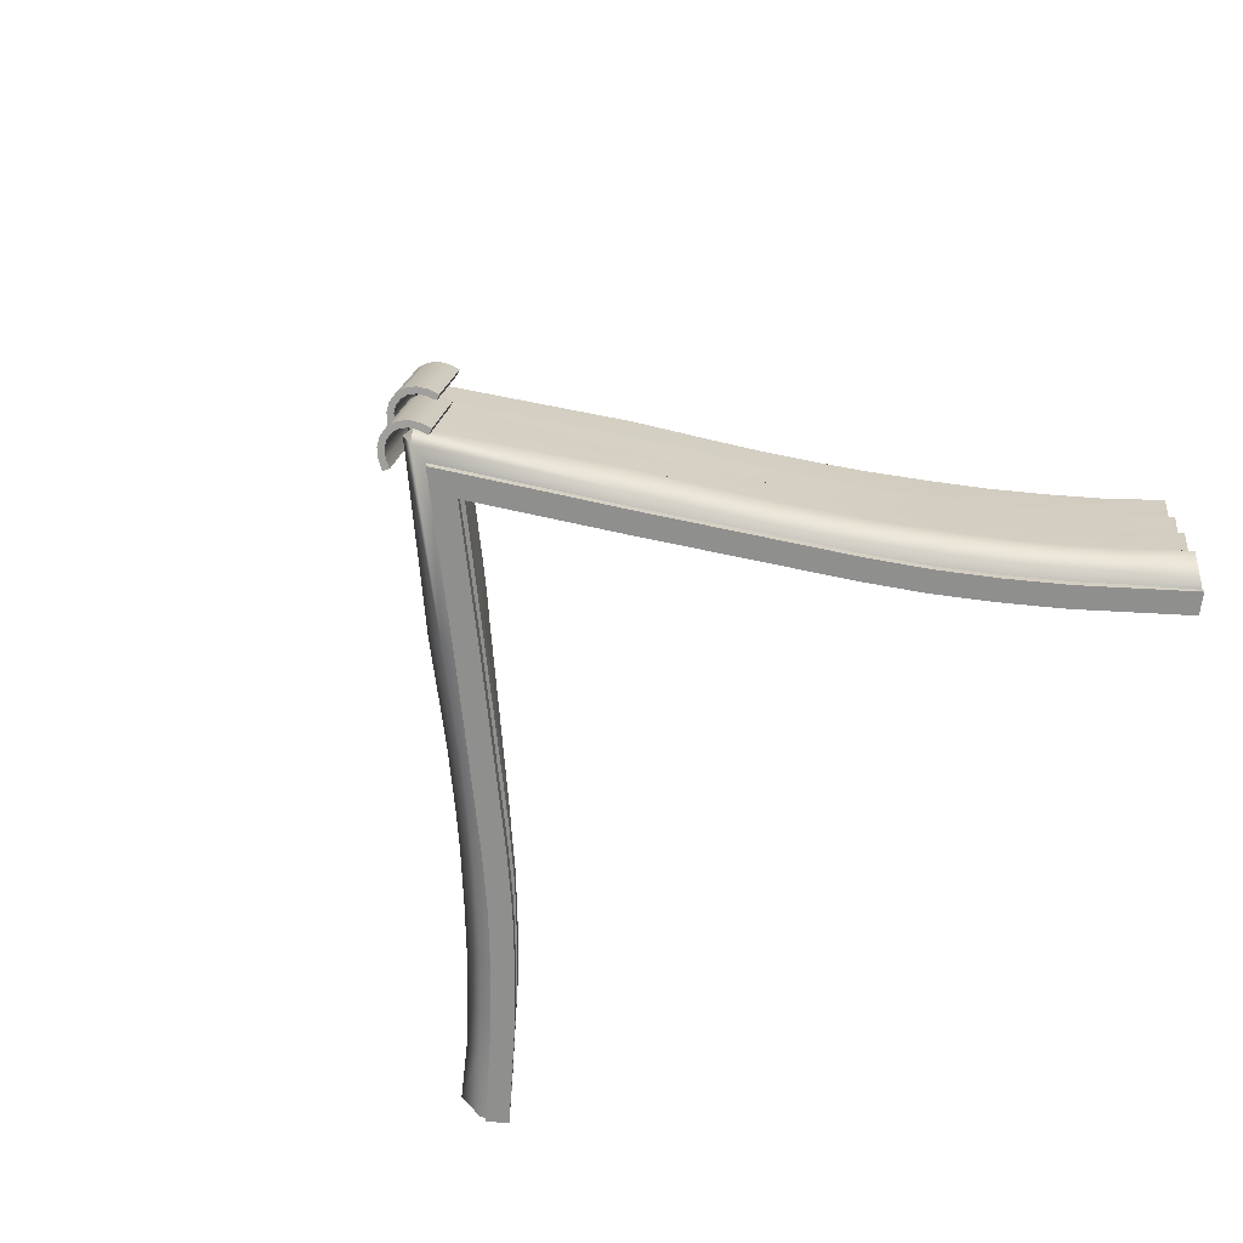
<metadata>
{"format":"obj","ext":"obj","renderer":"f3d","projection":"perspective","resolution":1024,"background":"white","views":[{"elev":-65.2,"azim":-138.5,"up":"+Z"}]}
</metadata>
<code>
o Roof_Modular_RoundTiles_8_R
v 4.696 -0.715 -0.8141
v 4.858 -0.5497 -0.8141
v 4.508 -0.5307 -0.8141
v 4.669 -0.3654 -0.8141
v 4.669 -0.3654 1
v 4.696 -0.715 1
v 4.508 -0.5307 1
v 4.858 -0.5497 1
v 0 5.108 -0.7475
v 0 5.095 -0.9787
v 0 5.555 -0.7475
v 0 5.555 -0.9787
v 4.708 -0.7534 -0.7475
v 4.708 -0.7534 -0.9787
v 4.901 -0.5738 -0.7475
v 4.901 -0.5738 -0.9787
v 2.578 1.985 -0.9787
v 2.377 1.815 -0.7475
v 2.578 1.985 -0.7475
v 2.377 1.815 -0.9787
v 3.48 0.8777 -0.9787
v 3.272 0.7157 -0.7475
v 3.48 0.8777 -0.7475
v 3.272 0.7157 -0.9787
v 3.963 0.3533 -0.9787
v 3.764 0.1811 -0.7475
v 3.963 0.3533 -0.7475
v 3.764 0.1811 -0.9787
v 3.021 1.413 -0.7475
v 2.817 1.247 -0.9787
v 3.021 1.413 -0.9787
v 2.817 1.247 -0.7475
v 1.188 3.89 -0.7475
v 0.9806 3.728 -0.9787
v 1.188 3.89 -0.9787
v 0.9806 3.728 -0.7475
v 0 5.108 -0.1708
v 0 5.095 -0.402
v 0 5.555 -0.1708
v 0 5.555 -0.402
v 4.708 -0.7534 -0.1708
v 4.708 -0.7534 -0.402
v 4.901 -0.5738 -0.1708
v 4.901 -0.5738 -0.402
v 2.578 1.985 -0.402
v 2.377 1.815 -0.1708
v 2.578 1.985 -0.1708
v 2.377 1.815 -0.402
v 3.48 0.8777 -0.402
v 3.272 0.7157 -0.1708
v 3.48 0.8777 -0.1708
v 3.272 0.7157 -0.402
v 3.963 0.3533 -0.402
v 3.764 0.1811 -0.1708
v 3.963 0.3533 -0.1708
v 3.764 0.1811 -0.402
v 3.021 1.413 -0.1708
v 2.817 1.247 -0.402
v 3.021 1.413 -0.402
v 2.817 1.247 -0.1708
v 1.201 3.884 -0.1708
v 0.993 3.722 -0.402
v 1.201 3.884 -0.402
v 0.993 3.722 -0.1708
v 0 5.509 -0.9018
v 4.931 -0.5063 -0.9158
v 2.409 2.385 -0.8466
v 3.583 0.9498 -0.8466
v 4.004 0.4908 -0.8466
v 3.489 0.8256 -0.9018
v 3.91 0.3666 -0.9018
v 2.315 2.261 -0.9018
v 4.874 -0.6048 -0.94
v 2.011 2.925 -0.8466
v 1.926 2.786 -0.9018
v 3.17 1.434 -0.8467
v 2.741 1.956 -0.8467
v 4.406 0.07546 -0.8469
v 4.331 -0.06504 -0.9018
v 2.647 1.832 -0.9018
v 3.076 1.31 -0.9018
v 1.656 3.433 -0.8466
v 1.55 3.321 -0.9018
v 1.255 4.016 -0.8466
v 1.154 3.89 -0.9018
v 2.741 1.955 1
v 2.741 1.955 0.5355
v 2.741 1.955 0.08428
v 2.741 1.956 -0.3641
v 4.004 0.4908 1
v 4.004 0.4908 0.5355
v 4.004 0.4908 0.0843
v 4.004 0.4908 -0.364
v 4.407 0.07471 1
v 4.407 0.0749 0.5353
v 4.407 0.07509 0.08408
v 4.407 0.07528 -0.3643
v 3.169 1.435 1
v 3.169 1.435 0.5355
v 3.169 1.435 0.08425
v 3.169 1.434 -0.3641
v 4.975 -0.4303 -0.3967
v 4.975 -0.431 0.05529
v 4.974 -0.4317 0.5077
v 4.974 -0.4324 1
v 1.655 3.436 -0.364
v 1.653 3.438 0.0843
v 1.652 3.44 0.5355
v 1.65 3.442 1
v 1.255 4.014 -0.364
v 1.256 4.013 0.0843
v 1.257 4.012 0.5355
v 1.258 4.011 1
v 2.014 2.922 1
v 2.013 2.922 0.5355
v 2.012 2.923 0.08429
v 2.012 2.924 -0.364
v 2.409 2.385 1
v 2.409 2.385 0.5355
v 2.409 2.385 0.08429
v 2.409 2.385 -0.364
v 3.583 0.9498 1
v 3.583 0.9498 0.5355
v 3.583 0.9498 0.0843
v 3.583 0.9498 -0.364
v 2.892 2.018 0.777
v 4.155 0.5538 0.777
v 4.558 0.1379 0.7768
v 3.32 1.498 0.777
v 5.063 -0.3224 0.7483
v 0.07123 5.85 0.777
v 1.802 3.504 0.777
v 1.408 4.075 0.777
v 2.164 2.985 0.777
v 2.56 2.448 0.777
v 3.734 1.013 0.777
v 2.892 2.018 0.3096
v 4.155 0.5538 0.3096
v 4.558 0.1381 0.3094
v 3.32 1.498 0.3096
v 5.064 -0.3217 0.2809
v 0.07123 5.85 0.3096
v 1.803 3.502 0.3096
v 1.407 4.076 0.3096
v 2.164 2.986 0.3096
v 2.56 2.448 0.3096
v 3.734 1.013 0.3096
v 2.892 2.019 -0.1365
v 4.155 0.5538 -0.1364
v 4.558 0.1383 -0.1367
v 3.32 1.498 -0.1365
v 5.064 -0.321 -0.1673
v 0.07123 5.85 -0.1364
v 1.805 3.5 -0.1364
v 1.407 4.077 -0.1364
v 2.163 2.987 -0.1364
v 2.56 2.448 -0.1364
v 3.734 1.013 -0.1364
v 2.892 2.019 -0.5982
v 4.155 0.5538 -0.5982
v 4.557 0.1384 -0.5985
v 3.32 1.497 -0.5982
v 0.07123 5.85 -0.5982
v 2.162 2.988 -0.5982
v 2.56 2.448 -0.5982
v 3.734 1.013 -0.5982
v 5.064 -0.3203 -0.634
v 1.806 3.498 -0.5981
v 1.406 4.078 -0.5982
v 4.889 -0.5745 -0.9308
v 4.946 -0.4808 1
v 4.946 -0.4803 0.4985
v 4.946 -0.4797 0.0451
v 4.946 -0.4792 -0.4087
v 5.01 -0.4016 0.7373
v 5.01 -0.4011 0.2697
v 5.01 -0.4005 -0.1793
v 5.011 -0.4 -0.6477
v 4.832 -0.5334 -0.9111
v 4.816 -0.5637 -0.9203
v 4.809 -0.5626 -0.6823
v 4.808 -0.5632 1
v 4.808 -0.5631 0.7141
v 4.808 -0.5631 0.4749
v 4.808 -0.563 0.2448
v 4.809 -0.5629 0.01893
v 4.809 -0.5628 -0.2076
v 4.809 -0.5627 -0.4398
v 4.881 -0.4386 1
v 4.882 -0.438 0.4985
v 4.882 -0.4375 0.04512
v 4.882 -0.4369 -0.4087
v 4.946 -0.3594 0.7377
v 4.946 -0.3588 0.27
v 4.946 -0.3583 -0.179
v 4.946 -0.3577 -0.6476
v 1.185 3.553 1
v -0.05148 5.269 1
v 0.09377 5.066 1
v 0.239 4.862 1
v 0.3843 4.659 1
v 0.5295 4.455 1
v 0.6748 4.252 1
v 0.827 4.04 1
v 0.9923 3.811 1
v 2.912 1.298 1
v 1.394 3.285 1
v 1.596 3.02 1
v 1.805 2.745 1
v 2.02 2.463 1
v 2.239 2.176 1
v 2.461 1.885 1
v 2.684 1.593 1
v 4.703 -0.6732 1
v 3.156 1.022 1
v 3.394 0.7506 1
v 3.627 0.485 1
v 3.859 0.2316 1
v 4.084 -0.01271 1
v 4.301 -0.2462 1
v 4.507 -0.467 1
v 1.185 3.553 -0.8643
v 0.9923 3.811 -0.8643
v 0.827 4.04 -0.8643
v 0.5295 4.455 -0.8643
v -0.05148 5.269 -0.8643
v 0.6748 4.252 -0.8643
v 0.3843 4.659 -0.8643
v 0.239 4.862 -0.8643
v 0.09377 5.066 -0.8643
v 2.912 1.298 -0.8643
v 2.684 1.593 -0.8643
v 2.461 1.885 -0.8643
v 2.02 2.463 -0.8643
v 2.239 2.176 -0.8643
v 1.805 2.745 -0.8643
v 1.596 3.02 -0.8643
v 1.394 3.285 -0.8643
v 4.703 -0.6732 -0.8643
v 4.507 -0.467 -0.8643
v 4.301 -0.2462 -0.8643
v 3.859 0.2316 -0.8643
v 4.084 -0.01271 -0.8643
v 3.627 0.485 -0.8643
v 3.394 0.7506 -0.8643
v 3.156 1.022 -0.8643
v 0 5.789 -0.8466
v 0 5.789 1
v 0 5.789 0.5355
v 0 5.789 0.0843
v 0 5.789 -0.364
v 0 5.85 0.777
v 0 5.85 0.3096
v 0 5.85 -0.1364
v 0 5.85 -0.5982
v -4.696 -0.715 -0.8141
v -4.858 -0.5497 -0.8141
v -4.508 -0.5307 -0.8141
v -4.669 -0.3654 -0.8141
v -4.669 -0.3654 1
v -4.696 -0.715 1
v -4.508 -0.5307 1
v -4.858 -0.5497 1
v -4.708 -0.7534 -0.7475
v -4.708 -0.7534 -0.9787
v -4.901 -0.5738 -0.7475
v -4.901 -0.5738 -0.9787
v -2.578 1.985 -0.9787
v -2.377 1.815 -0.7475
v -2.578 1.985 -0.7475
v -2.377 1.815 -0.9787
v -3.48 0.8777 -0.9787
v -3.272 0.7157 -0.7475
v -3.48 0.8777 -0.7475
v -3.272 0.7157 -0.9787
v -3.963 0.3533 -0.9787
v -3.764 0.1811 -0.7475
v -3.963 0.3533 -0.7475
v -3.764 0.1811 -0.9787
v -3.021 1.413 -0.7475
v -2.817 1.247 -0.9787
v -3.021 1.413 -0.9787
v -2.817 1.247 -0.7475
v -1.188 3.89 -0.7475
v -0.9806 3.728 -0.9787
v -1.188 3.89 -0.9787
v -0.9806 3.728 -0.7475
v -4.708 -0.7534 -0.1708
v -4.708 -0.7534 -0.402
v -4.901 -0.5738 -0.1708
v -4.901 -0.5738 -0.402
v -2.578 1.985 -0.402
v -2.377 1.815 -0.1708
v -2.578 1.985 -0.1708
v -2.377 1.815 -0.402
v -3.48 0.8777 -0.402
v -3.272 0.7157 -0.1708
v -3.48 0.8777 -0.1708
v -3.272 0.7157 -0.402
v -3.963 0.3533 -0.402
v -3.764 0.1811 -0.1708
v -3.963 0.3533 -0.1708
v -3.764 0.1811 -0.402
v -3.021 1.413 -0.1708
v -2.817 1.247 -0.402
v -3.021 1.413 -0.402
v -2.817 1.247 -0.1708
v -1.201 3.884 -0.1708
v -0.993 3.722 -0.402
v -1.201 3.884 -0.402
v -0.993 3.722 -0.1708
v -4.931 -0.5063 -0.9158
v -2.409 2.385 -0.8466
v -3.583 0.9498 -0.8466
v -4.004 0.4908 -0.8466
v -3.489 0.8256 -0.9018
v -3.91 0.3666 -0.9018
v -2.315 2.261 -0.9018
v -4.874 -0.6048 -0.94
v -2.011 2.925 -0.8466
v -1.926 2.786 -0.9018
v -3.17 1.434 -0.8467
v -2.741 1.956 -0.8467
v -4.406 0.07546 -0.8469
v -4.331 -0.06504 -0.9018
v -2.647 1.832 -0.9018
v -3.076 1.31 -0.9018
v -1.656 3.433 -0.8466
v -1.55 3.321 -0.9018
v -1.255 4.016 -0.8466
v -1.154 3.89 -0.9018
v -2.741 1.955 1
v -2.741 1.955 0.5355
v -2.741 1.955 0.08428
v -2.741 1.956 -0.3641
v -4.004 0.4908 1
v -4.004 0.4908 0.5355
v -4.004 0.4908 0.0843
v -4.004 0.4908 -0.364
v -4.407 0.07471 1
v -4.407 0.0749 0.5353
v -4.407 0.07509 0.08408
v -4.407 0.07528 -0.3643
v -3.169 1.435 1
v -3.169 1.435 0.5355
v -3.169 1.435 0.08425
v -3.169 1.434 -0.3641
v -4.975 -0.4303 -0.3967
v -4.975 -0.431 0.05529
v -4.974 -0.4317 0.5077
v -4.974 -0.4324 1
v -1.655 3.436 -0.364
v -1.653 3.438 0.0843
v -1.652 3.44 0.5355
v -1.65 3.442 1
v -1.255 4.014 -0.364
v -1.256 4.013 0.0843
v -1.257 4.012 0.5355
v -1.258 4.011 1
v -2.014 2.922 1
v -2.013 2.922 0.5355
v -2.012 2.923 0.08429
v -2.012 2.924 -0.364
v -2.409 2.385 1
v -2.409 2.385 0.5355
v -2.409 2.385 0.08429
v -2.409 2.385 -0.364
v -3.583 0.9498 1
v -3.583 0.9498 0.5355
v -3.583 0.9498 0.0843
v -3.583 0.9498 -0.364
v -2.892 2.018 0.777
v -4.155 0.5538 0.777
v -4.558 0.1379 0.7768
v -3.32 1.498 0.777
v -5.063 -0.3224 0.7483
v -0.07123 5.85 0.777
v -1.802 3.504 0.777
v -1.408 4.075 0.777
v -2.164 2.985 0.777
v -2.56 2.448 0.777
v -3.734 1.013 0.777
v -2.892 2.018 0.3096
v -4.155 0.5538 0.3096
v -4.558 0.1381 0.3094
v -3.32 1.498 0.3096
v -5.064 -0.3217 0.2809
v -0.07123 5.85 0.3096
v -1.803 3.502 0.3096
v -1.407 4.076 0.3096
v -2.164 2.986 0.3096
v -2.56 2.448 0.3096
v -3.734 1.013 0.3096
v -2.892 2.019 -0.1365
v -4.155 0.5538 -0.1364
v -4.558 0.1383 -0.1367
v -3.32 1.498 -0.1365
v -5.064 -0.321 -0.1673
v -0.07123 5.85 -0.1364
v -1.805 3.5 -0.1364
v -1.407 4.077 -0.1364
v -2.163 2.987 -0.1364
v -2.56 2.448 -0.1364
v -3.734 1.013 -0.1364
v -2.892 2.019 -0.5982
v -4.155 0.5538 -0.5982
v -4.557 0.1384 -0.5985
v -3.32 1.497 -0.5982
v -0.07123 5.85 -0.5982
v -2.162 2.988 -0.5982
v -2.56 2.448 -0.5982
v -3.734 1.013 -0.5982
v -5.064 -0.3203 -0.634
v -1.806 3.498 -0.5981
v -1.406 4.078 -0.5982
v -4.889 -0.5745 -0.9308
v -4.946 -0.4808 1
v -4.946 -0.4803 0.4985
v -4.946 -0.4797 0.0451
v -4.946 -0.4792 -0.4087
v -5.01 -0.4016 0.7373
v -5.01 -0.4011 0.2697
v -5.01 -0.4005 -0.1793
v -5.011 -0.4 -0.6477
v -4.832 -0.5334 -0.9111
v -4.816 -0.5637 -0.9203
v -4.809 -0.5626 -0.6823
v -4.808 -0.5632 1
v -4.808 -0.5631 0.7141
v -4.808 -0.5631 0.4749
v -4.808 -0.563 0.2448
v -4.809 -0.5629 0.01893
v -4.809 -0.5628 -0.2076
v -4.809 -0.5627 -0.4398
v -4.881 -0.4386 1
v -4.882 -0.438 0.4985
v -4.882 -0.4375 0.04512
v -4.882 -0.4369 -0.4087
v -4.946 -0.3594 0.7377
v -4.946 -0.3588 0.27
v -4.946 -0.3583 -0.179
v -4.946 -0.3577 -0.6476
v -1.185 3.553 1
v 0.05148 5.269 1
v -0.09377 5.066 1
v -0.239 4.862 1
v -0.3843 4.659 1
v -0.5295 4.455 1
v -0.6748 4.252 1
v -0.827 4.04 1
v -0.9923 3.811 1
v -2.912 1.298 1
v -1.394 3.285 1
v -1.596 3.02 1
v -1.805 2.745 1
v -2.02 2.463 1
v -2.239 2.176 1
v -2.461 1.885 1
v -2.684 1.593 1
v -4.703 -0.6732 1
v -3.156 1.022 1
v -3.394 0.7506 1
v -3.627 0.485 1
v -3.859 0.2316 1
v -4.084 -0.01271 1
v -4.301 -0.2462 1
v -4.507 -0.467 1
v -1.185 3.553 -0.8643
v -0.9923 3.811 -0.8643
v -0.827 4.04 -0.8643
v -0.5295 4.455 -0.8643
v 0.05148 5.269 -0.8643
v -0.6748 4.252 -0.8643
v -0.3843 4.659 -0.8643
v -0.239 4.862 -0.8643
v -0.09377 5.066 -0.8643
v -2.912 1.298 -0.8643
v -2.684 1.593 -0.8643
v -2.461 1.885 -0.8643
v -2.02 2.463 -0.8643
v -2.239 2.176 -0.8643
v -1.805 2.745 -0.8643
v -1.596 3.02 -0.8643
v -1.394 3.285 -0.8643
v -4.703 -0.6732 -0.8643
v -4.507 -0.467 -0.8643
v -4.301 -0.2462 -0.8643
v -3.859 0.2316 -0.8643
v -4.084 -0.01271 -0.8643
v -3.627 0.485 -0.8643
v -3.394 0.7506 -0.8643
v -3.156 1.022 -0.8643
v 0.3308 5.809 -0.05025
v 0.3308 5.626 1.154
v -0.3325 5.809 -0.05025
v -0.3325 5.626 1.154
v -0.2847 5.921 -0.03121
v -0.2847 5.738 1.173
v -0.2112 6.016 -0.01506
v -0.2112 5.833 1.189
v -0.1147 6.08 -0.00427
v -0.1147 5.897 1.2
v -0.000857 6.102 -0.000482
v -0.000857 5.919 1.204
v 0.113 6.08 -0.00427
v 0.113 5.897 1.2
v 0.2094 6.016 -0.01506
v 0.2094 5.833 1.189
v 0.283 5.921 -0.03121
v 0.283 5.738 1.173
v 0.2612 5.78 -0.05514
v 0.2612 5.597 1.149
v -0.2629 5.78 -0.05514
v -0.2629 5.597 1.149
v -0.2194 5.884 -0.03753
v -0.2194 5.701 1.167
v -0.1595 5.962 -0.02426
v -0.1595 5.779 1.18
v -0.0858 6.011 -0.01593
v -0.0858 5.828 1.188
v -0.000857 6.028 -0.01311
v -0.000857 5.845 1.191
v 0.08409 6.011 -0.01593
v 0.08409 5.828 1.188
v 0.1578 5.962 -0.02426
v 0.1578 5.779 1.18
v 0.2177 5.884 -0.03753
v 0.2177 5.701 1.167
v 0.3308 5.809 -1.043
v 0.3308 5.626 0.1616
v -0.3325 5.809 -1.043
v -0.3325 5.626 0.1616
v -0.2847 5.921 -1.024
v -0.2847 5.738 0.1806
v -0.2112 6.016 -1.008
v -0.2112 5.833 0.1968
v -0.1147 6.08 -0.9969
v -0.1147 5.897 0.2076
v -0.000857 6.102 -0.9931
v -0.000857 5.919 0.2113
v 0.113 6.08 -0.9969
v 0.113 5.897 0.2076
v 0.2094 6.016 -1.008
v 0.2094 5.833 0.1968
v 0.283 5.921 -1.024
v 0.283 5.738 0.1806
v 0.2612 5.78 -1.048
v 0.2612 5.597 0.1567
v -0.2629 5.78 -1.048
v -0.2629 5.597 0.1567
v -0.2194 5.884 -1.03
v -0.2194 5.701 0.1743
v -0.1595 5.962 -1.017
v -0.1595 5.779 0.1876
v -0.0858 6.011 -1.009
v -0.0858 5.828 0.1959
v -0.000857 6.028 -1.006
v -0.000857 5.845 0.1987
v 0.08409 6.011 -1.009
v 0.08409 5.828 0.1959
v 0.1578 5.962 -1.017
v 0.1578 5.779 0.1876
v 0.2177 5.884 -1.03
v 0.2177 5.701 0.1743
f 3 4 2 1
f 8 6 1 2
f 7 3 1 6
f 7 5 4 3
f 4 5 8 2
f 15 13 14 16
f 27 15 16 25
f 35 34 10 12
f 27 26 13 15
f 28 14 13 26
f 34 20 18 36
f 33 36 18 19
f 31 30 20 17
f 33 19 17 35
f 25 28 24 21
f 30 24 22 32
f 29 32 22 23
f 29 23 21 31
f 16 14 28 25
f 24 28 26 22
f 23 22 26 27
f 23 27 25 21
f 19 29 31 17
f 19 18 32 29
f 20 30 32 18
f 21 24 30 31
f 11 33 35 12
f 11 9 36 33
f 10 34 36 9
f 17 20 34 35
f 43 41 42 44
f 55 43 44 53
f 63 62 38 40
f 55 54 41 43
f 56 42 41 54
f 62 48 46 64
f 61 64 46 47
f 59 58 48 45
f 61 47 45 63
f 53 56 52 49
f 58 52 50 60
f 57 60 50 51
f 57 51 49 59
f 44 42 56 53
f 52 56 54 50
f 51 50 54 55
f 51 55 53 49
f 47 57 59 45
f 47 46 60 57
f 48 58 60 46
f 49 52 58 59
f 39 61 63 40
f 39 37 64 61
f 38 62 64 37
f 45 48 62 63
f 230 226 198 199
f 222 223 205 197
f 223 224 204 205
f 224 227 203 204
f 227 225 202 203
f 225 228 201 202
f 228 229 200 201
f 229 230 199 200
f 238 222 197 207
f 231 232 213 206
f 232 233 212 213
f 233 235 211 212
f 235 234 210 211
f 234 236 209 210
f 236 237 208 209
f 237 238 207 208
f 246 231 206 215
f 239 240 221 214
f 240 241 220 221
f 241 243 219 220
f 243 242 218 219
f 242 244 217 218
f 244 245 216 217
f 245 246 215 216
f 258 256 257 259
f 263 257 256 261
f 262 261 256 258
f 262 258 259 260
f 259 257 263 260
f 266 267 265 264
f 278 276 267 266
f 286 12 10 285
f 278 266 264 277
f 279 277 264 265
f 285 287 269 271
f 284 270 269 287
f 282 268 271 281
f 284 286 268 270
f 276 272 275 279
f 281 283 273 275
f 280 274 273 283
f 280 282 272 274
f 267 276 279 265
f 275 273 277 279
f 274 278 277 273
f 274 272 276 278
f 270 268 282 280
f 270 280 283 269
f 271 269 283 281
f 272 282 281 275
f 11 12 286 284
f 11 284 287 9
f 10 9 287 285
f 268 286 285 271
f 290 291 289 288
f 302 300 291 290
f 310 40 38 309
f 302 290 288 301
f 303 301 288 289
f 309 311 293 295
f 308 294 293 311
f 306 292 295 305
f 308 310 292 294
f 300 296 299 303
f 305 307 297 299
f 304 298 297 307
f 304 306 296 298
f 291 300 303 289
f 299 297 301 303
f 298 302 301 297
f 298 296 300 302
f 294 292 306 304
f 294 304 307 293
f 295 293 307 305
f 296 306 305 299
f 39 40 310 308
f 39 308 311 37
f 38 37 311 309
f 292 310 309 295
f 476 445 444 472
f 468 443 451 469
f 469 451 450 470
f 470 450 449 473
f 473 449 448 471
f 471 448 447 474
f 474 447 446 475
f 475 446 445 476
f 484 453 443 468
f 477 452 459 478
f 478 459 458 479
f 479 458 457 481
f 481 457 456 480
f 480 456 455 482
f 482 455 454 483
f 483 454 453 484
f 492 461 452 477
f 485 460 467 486
f 486 467 466 487
f 487 466 465 489
f 489 465 464 488
f 488 464 463 490
f 490 463 462 491
f 491 462 461 492
f 164 165 67 74
f 78 79 71 69
f 69 71 70 68
f 163 169 84 247
f 178 170 66 167
f 166 160 69 68
f 167 66 78 161
f 76 81 80 77
f 77 80 72 67
f 169 168 82 84
f 84 85 65 247
f 67 72 75 74
f 74 75 83 82
f 164 74 82 168
f 165 159 77 67
f 162 166 68 76
f 79 78 66 170
f 68 70 81 76
f 159 162 76 77
f 161 160 93 97
f 150 149 92 96
f 139 138 91 95
f 128 127 90 94
f 126 129 99 87
f 137 140 100 88
f 148 151 101 89
f 129 136 123 99
f 140 147 124 100
f 151 158 125 101
f 135 126 87 119
f 146 137 88 120
f 157 148 89 121
f 134 115 108 132
f 145 116 107 143
f 156 117 106 154
f 133 132 108 112
f 144 143 107 111
f 155 154 106 110
f 130 104 95 128
f 141 103 96 139
f 152 102 97 150
f 136 127 91 123
f 147 138 92 124
f 158 149 93 125
f 175 172 104 130
f 176 173 103 141
f 177 174 102 152
f 131 133 112 249
f 142 144 111 250
f 153 155 110 251
f 134 135 119 115
f 145 146 120 116
f 156 157 121 117
f 114 118 135 134
f 248 113 133 131
f 171 175 130 105
f 122 90 127 136
f 105 130 128 94
f 113 109 132 133
f 114 134 132 109
f 118 86 126 135
f 98 122 136 129
f 86 98 129 126
f 95 91 127 128
f 115 119 146 145
f 249 112 144 142
f 172 176 141 104
f 123 91 138 147
f 104 141 139 95
f 112 108 143 144
f 115 145 143 108
f 119 87 137 146
f 99 123 147 140
f 87 99 140 137
f 96 92 138 139
f 116 120 157 156
f 250 111 155 153
f 173 177 152 103
f 124 92 149 158
f 103 152 150 96
f 111 107 154 155
f 116 156 154 107
f 120 88 148 157
f 100 124 158 151
f 88 100 151 148
f 97 93 149 150
f 78 69 160 161
f 89 101 162 159
f 101 125 166 162
f 121 89 159 165
f 117 164 168 106
f 110 106 168 169
f 102 167 161 97
f 125 93 160 166
f 174 178 167 102
f 251 110 169 163
f 117 121 165 164
f 172 175 193 190
f 173 176 194 191
f 170 178 196 179
f 174 177 195 192
f 79 170 73
f 188 181 196 192
f 186 187 195 191
f 184 185 194 190
f 182 183 193 189
f 187 188 192 195
f 185 186 191 194
f 183 184 190 193
f 181 180 179 196
f 73 170 179 180
f 178 174 192 196
f 177 173 191 195
f 176 172 190 194
f 175 171 189 193
f 82 83 85 84
f 153 254 250
f 142 253 249
f 131 252 248
f 250 253 142
f 247 255 163
f 163 255 251
f 251 254 153
f 249 252 131
f 410 320 313 411
f 324 315 317 325
f 315 314 316 317
f 409 247 330 415
f 424 413 312 416
f 412 314 315 406
f 413 407 324 312
f 322 323 326 327
f 323 313 318 326
f 415 330 328 414
f 330 247 65 331
f 313 320 321 318
f 320 328 329 321
f 410 414 328 320
f 411 313 323 405
f 408 322 314 412
f 325 416 312 324
f 314 322 327 316
f 405 323 322 408
f 407 343 339 406
f 396 342 338 395
f 385 341 337 384
f 374 340 336 373
f 372 333 345 375
f 383 334 346 386
f 394 335 347 397
f 375 345 369 382
f 386 346 370 393
f 397 347 371 404
f 381 365 333 372
f 392 366 334 383
f 403 367 335 394
f 380 378 354 361
f 391 389 353 362
f 402 400 352 363
f 379 358 354 378
f 390 357 353 389
f 401 356 352 400
f 376 374 341 350
f 387 385 342 349
f 398 396 343 348
f 382 369 337 373
f 393 370 338 384
f 404 371 339 395
f 421 376 350 418
f 422 387 349 419
f 423 398 348 420
f 377 249 358 379
f 388 250 357 390
f 399 251 356 401
f 380 361 365 381
f 391 362 366 392
f 402 363 367 403
f 360 380 381 364
f 248 377 379 359
f 417 351 376 421
f 368 382 373 336
f 351 340 374 376
f 359 379 378 355
f 360 355 378 380
f 364 381 372 332
f 344 375 382 368
f 332 372 375 344
f 341 374 373 337
f 361 391 392 365
f 249 388 390 358
f 418 350 387 422
f 369 393 384 337
f 350 341 385 387
f 358 390 389 354
f 361 354 389 391
f 365 392 383 333
f 345 386 393 369
f 333 383 386 345
f 342 385 384 338
f 362 402 403 366
f 250 399 401 357
f 419 349 398 423
f 370 404 395 338
f 349 342 396 398
f 357 401 400 353
f 362 353 400 402
f 366 403 394 334
f 346 397 404 370
f 334 394 397 346
f 343 396 395 339
f 324 407 406 315
f 335 405 408 347
f 347 408 412 371
f 367 411 405 335
f 363 352 414 410
f 356 415 414 352
f 348 343 407 413
f 371 412 406 339
f 420 348 413 424
f 251 409 415 356
f 363 410 411 367
f 418 436 439 421
f 419 437 440 422
f 416 425 442 424
f 420 438 441 423
f 325 319 416
f 434 438 442 427
f 432 437 441 433
f 430 436 440 431
f 428 435 439 429
f 433 441 438 434
f 431 440 437 432
f 429 439 436 430
f 427 442 425 426
f 319 426 425 416
f 424 442 438 420
f 423 441 437 419
f 422 440 436 418
f 421 439 435 417
f 328 330 331 329
f 399 250 254
f 388 249 253
f 377 248 252
f 250 388 253
f 247 409 255
f 409 251 255
f 251 399 254
f 249 377 252
f 495 496 498 497
f 497 498 500 499
f 499 500 502 501
f 501 502 504 503
f 503 504 506 505
f 505 506 508 507
f 507 508 510 509
f 509 510 494 493
f 513 515 516 514
f 515 517 518 516
f 517 519 520 518
f 519 521 522 520
f 521 523 524 522
f 523 525 526 524
f 525 527 528 526
f 527 511 512 528
f 493 494 512 511
f 496 495 513 514
f 495 497 515 513
f 498 496 514 516
f 497 499 517 515
f 500 498 516 518
f 499 501 519 517
f 502 500 518 520
f 501 503 521 519
f 504 502 520 522
f 503 505 523 521
f 506 504 522 524
f 505 507 525 523
f 508 506 524 526
f 507 509 527 525
f 510 508 526 528
f 509 493 511 527
f 494 510 528 512
f 531 532 534 533
f 533 534 536 535
f 535 536 538 537
f 537 538 540 539
f 539 540 542 541
f 541 542 544 543
f 543 544 546 545
f 545 546 530 529
f 549 551 552 550
f 551 553 554 552
f 553 555 556 554
f 555 557 558 556
f 557 559 560 558
f 559 561 562 560
f 561 563 564 562
f 563 547 548 564
f 529 530 548 547
f 532 531 549 550
f 531 533 551 549
f 534 532 550 552
f 533 535 553 551
f 536 534 552 554
f 535 537 555 553
f 538 536 554 556
f 537 539 557 555
f 540 538 556 558
f 539 541 559 557
f 542 540 558 560
f 541 543 561 559
f 544 542 560 562
f 543 545 563 561
f 546 544 562 564
f 545 529 547 563
f 530 546 564 548

</code>
